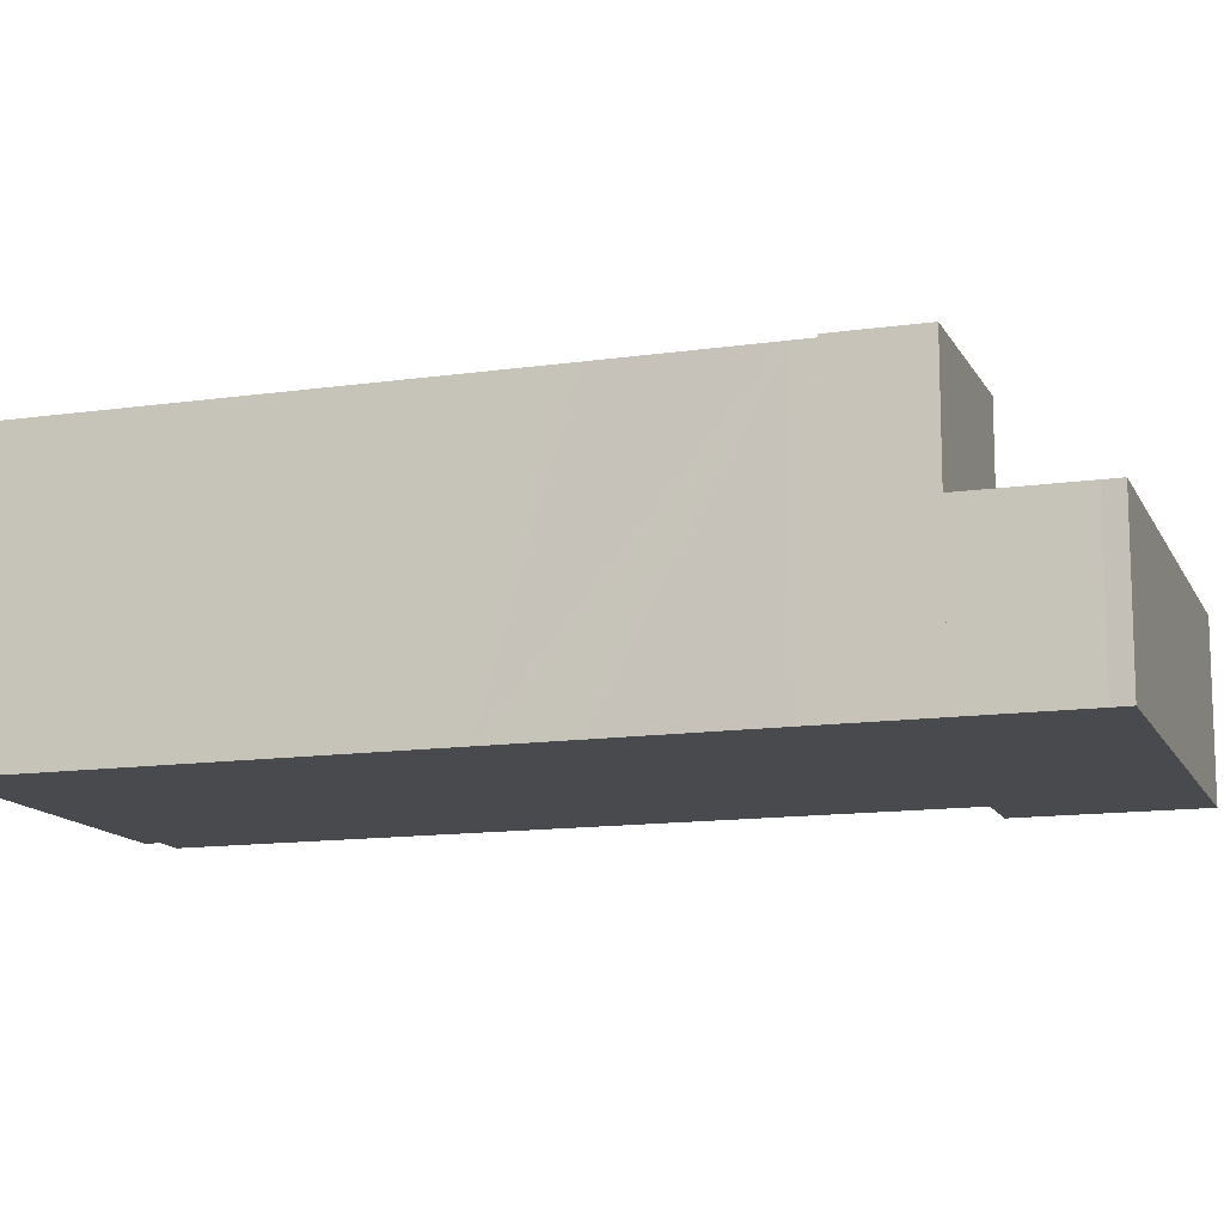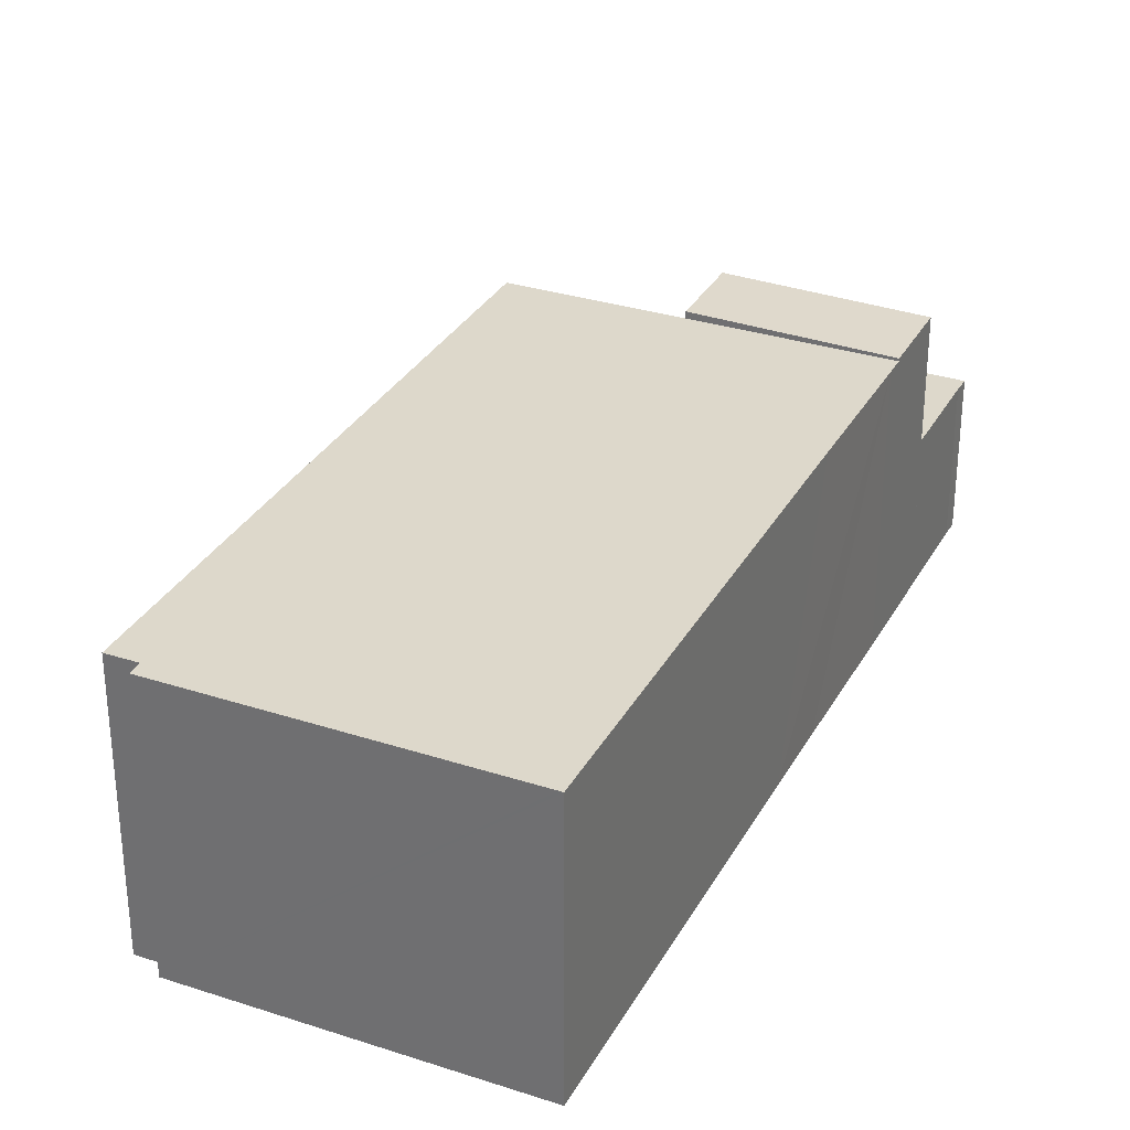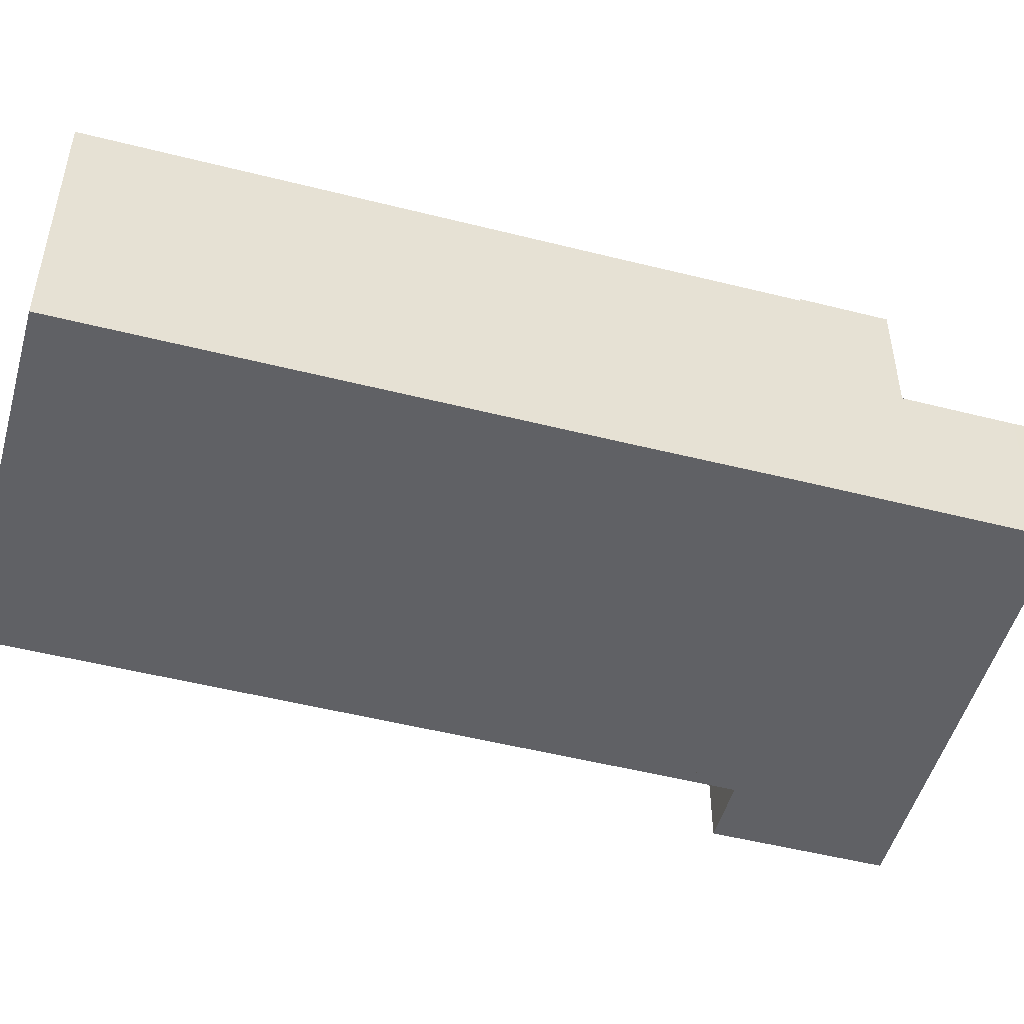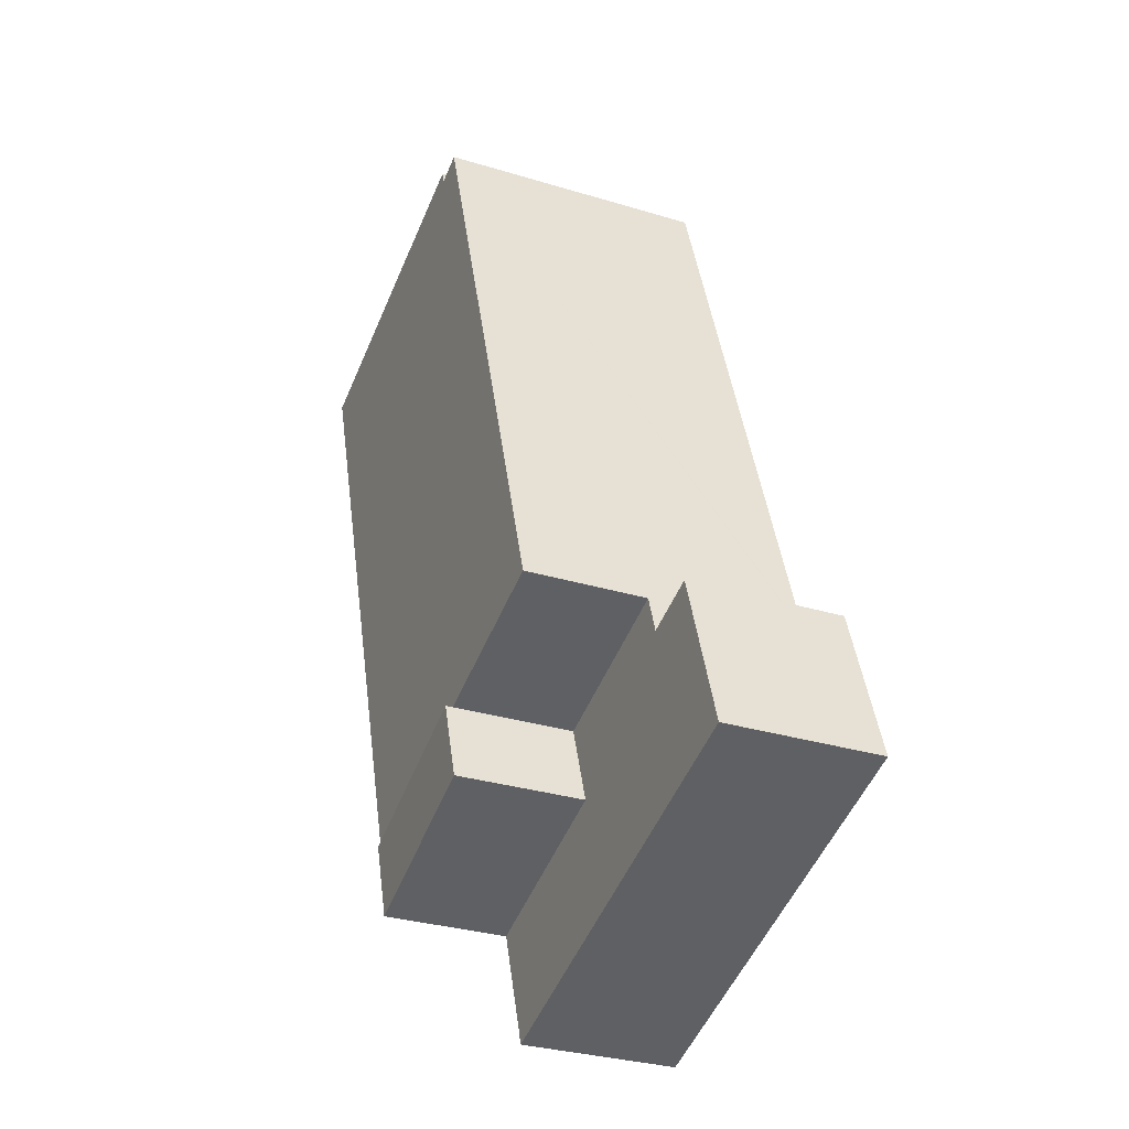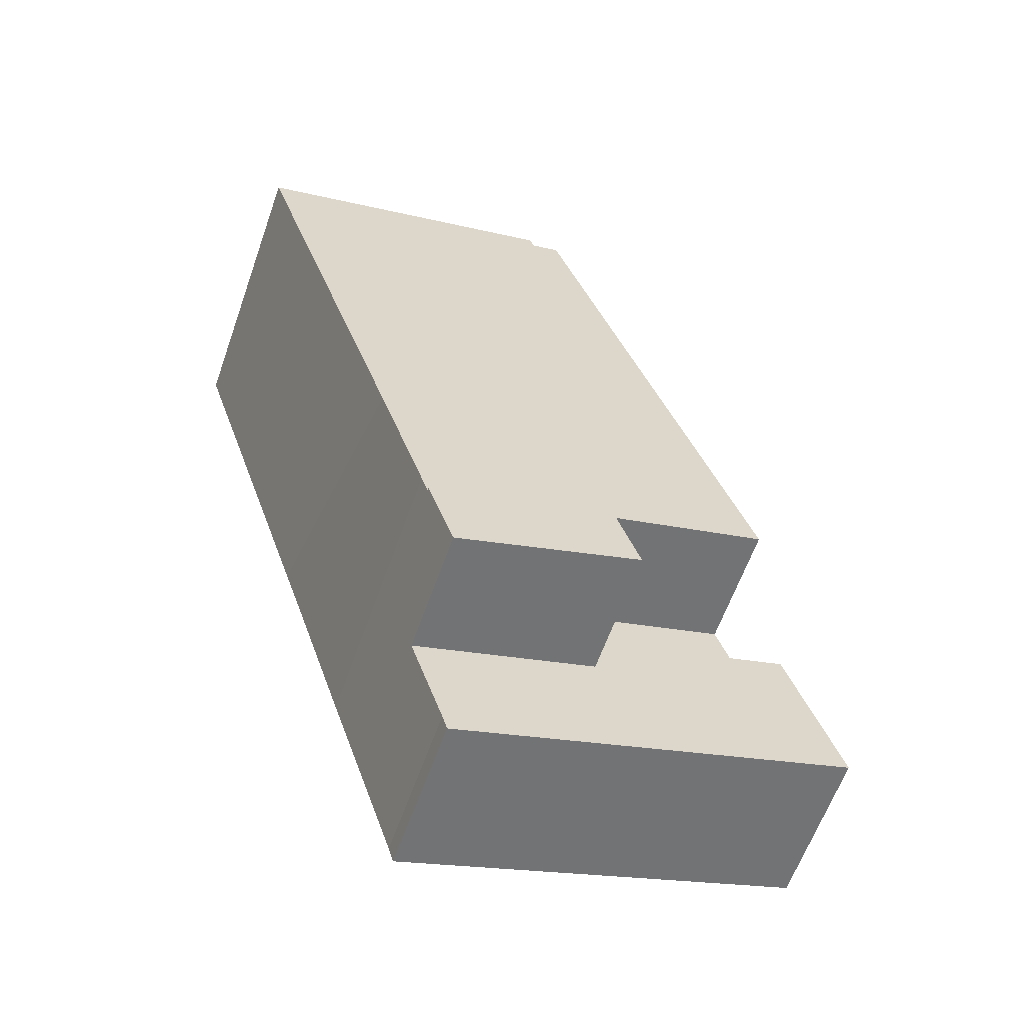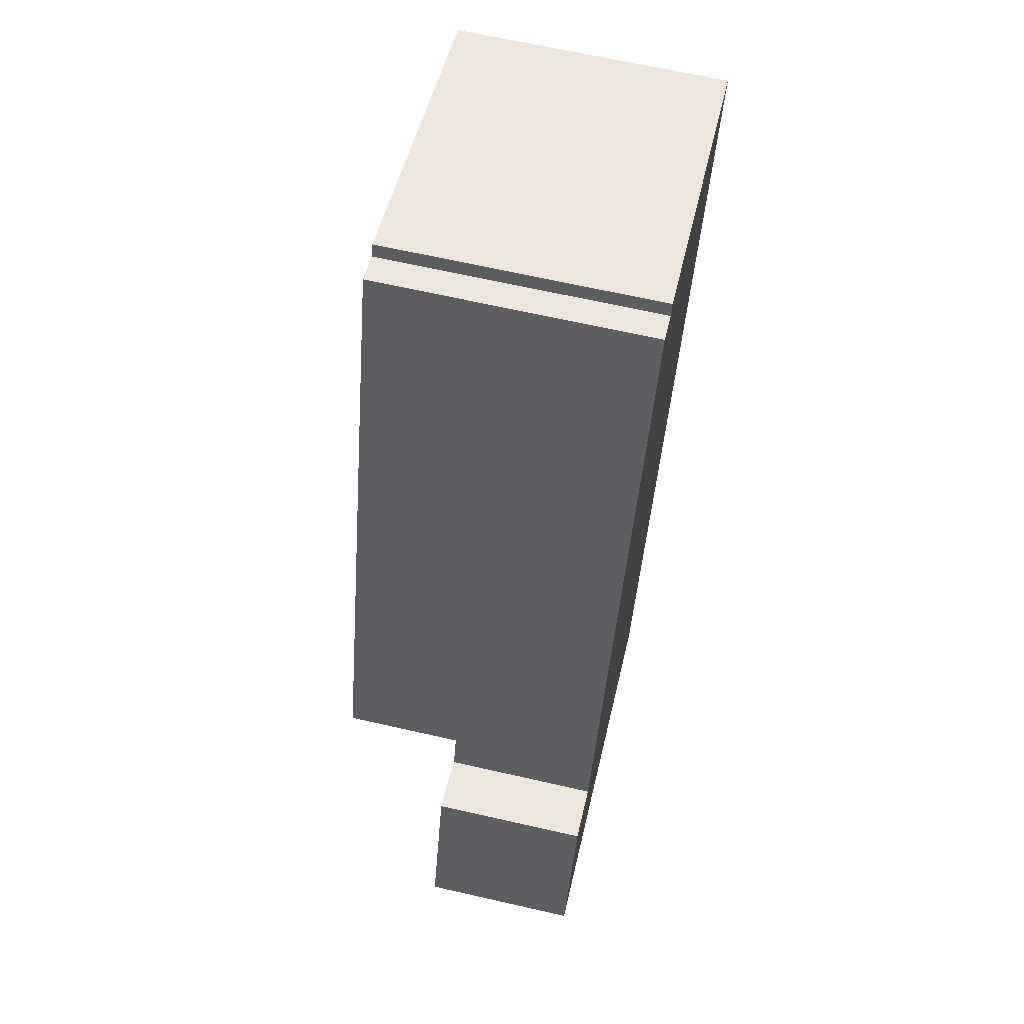
<metadata>
{"format":"obj","ext":"obj","renderer":"f3d","projection":"perspective","resolution":1024,"background":"white","views":[{"elev":-13.1,"azim":126.3,"up":"+Y"},{"elev":31.5,"azim":42.8,"up":"+Y"},{"elev":-50.3,"azim":92.6,"up":"+Y"},{"elev":-31.1,"azim":-113.5,"up":"+Z"},{"elev":-61.9,"azim":160.5,"up":"+Z"},{"elev":66.1,"azim":-77.1,"up":"+Z"}]}
</metadata>
<code>
v  6.118 6.58 1.06
v  11.08 6.482 1.534
v  10.45 6.482 -0.37
v  6.744 6.58 2.965
v  6.744 -1.816e-16 2.965
v  11.08 -9.393e-17 1.534
v  10.45 2.266e-17 -0.37
v  6.118 -6.491e-17 1.06
v  1.336 3.63 -0.44
v  9.669 3.63 -2.753
v  9.551 3.63 -3.149
v  6.118 3.63 1.06
v  2.598 3.63 3.306
v  2.905 3.63 4.23
v  2.569 3.63 3.315
v  1.231 3.63 3.758
v  1.155 3.63 3.525
v  0.843 3.63 2.572
v  0 3.63 2.223e-16
v  0.91 3.63 2.777
v  6.744 3.63 2.965
v  10.45 3.63 -0.37
v  1.231 -2.301e-16 3.758
v  1.155 -2.158e-16 3.525
v  0.843 -1.575e-16 2.572
v  0 0 0
v  0.91 -1.7e-16 2.777
v  2.598 -2.024e-16 3.306
v  2.905 -2.59e-16 4.23
v  2.569 -2.03e-16 3.315
v  9.669 1.686e-16 -2.753
v  9.551 1.928e-16 -3.149
v  1.336 2.694e-17 -0.44
v  2.943 6.42 4.344
v  6.744 6.42 2.965
v  2.905 6.42 4.23
v  2.964 6.42 4.408
v  11.08 6.42 1.534
v  7.735 6.42 18.95
v  11.23 6.42 1.997
v  12.34 6.42 5.399
v  12.93 6.42 7.2
v  8.441 6.42 18.71
v  16.01 6.42 16.61
v  11.96 6.42 17.93
v  9.967 6.42 18.57
v  8.547 6.42 19.04
v  15.92 6.42 16.64
v  7.735 -1.16e-15 18.95
v  8.441 -1.146e-15 18.71
v  8.547 -1.166e-15 19.04
v  15.92 -1.019e-15 16.64
v  16.01 -1.017e-15 16.61
v  9.967 -1.137e-15 18.57
v  11.96 -1.098e-15 17.93
v  2.943 -2.66e-16 4.344
v  2.964 -2.699e-16 4.408
v  12.93 -4.409e-16 7.2
v  12.34 -3.306e-16 5.399
v  11.23 -1.223e-16 1.997
g defaultobject
f 1 2 3
f 2 1 4
f 5 2 4
f 2 5 6
f 6 3 2
f 3 6 7
f 3 8 1
f 8 3 7
f 8 4 1
f 4 8 5
f 8 6 5
f 6 8 7
f 9 10 11
f 10 9 12
f 12 9 13
f 12 13 14
f 13 9 15
f 15 9 16
f 16 9 17
f 17 9 18
f 18 9 19
f 17 18 20
f 14 21 12
f 12 22 10
f 17 23 16
f 23 17 20
f 23 20 18
f 23 18 19
f 23 19 24
f 24 19 25
f 25 19 26
f 24 25 27
f 28 14 13
f 14 28 29
f 23 15 16
f 15 23 30
f 30 13 15
f 13 30 28
f 29 21 14
f 21 29 5
f 8 22 12
f 22 8 7
f 5 12 21
f 12 5 8
f 7 10 22
f 10 7 31
f 31 11 10
f 11 31 32
f 32 9 11
f 9 32 33
f 9 33 19
f 19 33 26
f 31 33 32
f 33 31 7
f 33 7 8
f 33 8 5
f 33 5 28
f 28 5 29
f 28 26 33
f 26 28 30
f 26 30 25
f 25 30 24
f 24 30 23
f 25 24 27
f 34 35 36
f 35 34 37
f 35 37 38
f 38 37 39
f 38 39 40
f 40 39 41
f 41 39 42
f 42 39 43
f 42 43 44
f 44 43 45
f 45 43 46
f 46 43 47
f 44 45 48
f 49 43 39
f 43 49 50
f 51 46 47
f 46 51 45
f 45 51 48
f 48 51 44
f 44 51 52
f 44 52 53
f 52 51 54
f 52 54 55
f 50 47 43
f 47 50 51
f 29 34 36
f 34 29 37
f 37 29 39
f 39 29 56
f 39 56 49
f 49 56 57
f 53 42 44
f 42 53 58
f 42 58 41
f 41 58 40
f 40 58 59
f 40 59 60
f 40 60 38
f 38 60 6
f 6 35 38
f 35 6 36
f 36 6 29
f 29 6 5
f 5 56 29
f 56 5 57
f 57 5 49
f 49 5 6
f 49 6 60
f 49 60 59
f 49 59 58
f 49 58 50
f 50 58 53
f 50 53 55
f 50 55 54
f 50 54 51
f 55 53 52

</code>
